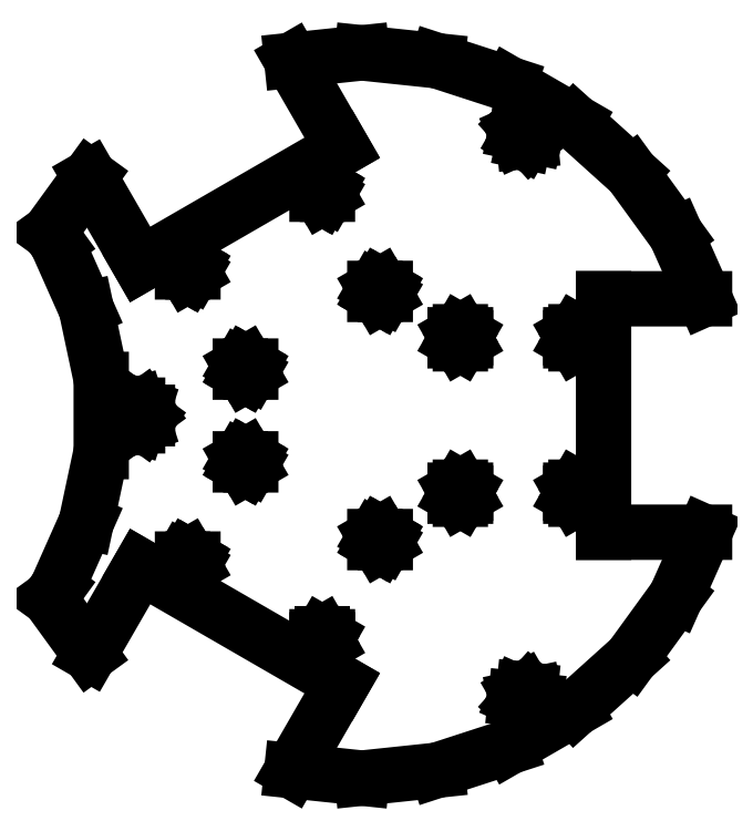
<metadata>
{"format":"dxf","ext":"dxf","renderer":"ezdxf+matplotlib","layout":"modelspace","background":"white","min_lineweight":24,"dpi":150}
</metadata>
<code>
0
SECTION
2
ENTITIES
0
LINE
8
0
10
-52
20
-43.32
30
0
11
-52
21
-41.57
31
0
0
LINE
8
0
10
-52
20
-41.57
30
0
11
-50.49
21
-40.69
31
0
0
LINE
8
0
10
-50.49
20
-40.69
30
0
11
-48.97
21
-41.57
31
0
0
LINE
8
0
10
-48.97
20
-41.57
30
0
11
-48.97
21
-43.32
31
0
0
LINE
8
0
10
-48.97
20
-43.32
30
0
11
-50.49
21
-44.19
31
0
0
LINE
8
0
10
-50.49
20
-44.19
30
0
11
-52
21
-43.32
31
0
0
LINE
8
0
10
-67.85
20
-0.9268
30
0
11
-67.85
21
0.9267
31
0
0
LINE
8
0
10
-67.85
20
0.9267
30
0
11
-66.76
21
2.428
31
0
0
LINE
8
0
10
-66.76
20
2.428
30
0
11
-65
21
3
31
0
0
LINE
8
0
10
-65
20
3
30
0
11
-63.24
21
2.427
31
0
0
LINE
8
0
10
-63.24
20
2.427
30
0
11
-62.15
21
0.9269
31
0
0
LINE
8
0
10
-62.15
20
0.9269
30
0
11
-62.15
21
-0.9265
31
0
0
LINE
8
0
10
-62.15
20
-0.9265
30
0
11
-63.24
21
-2.427
31
0
0
LINE
8
0
10
-63.24
20
-2.427
30
0
11
-65
21
-3
31
0
0
LINE
8
0
10
-65
20
-3
30
0
11
-66.76
21
-2.427
31
0
0
LINE
8
0
10
-66.76
20
-2.427
30
0
11
-67.85
21
-0.9268
31
0
0
LINE
8
0
10
-13.03
20
-65.82
30
0
11
-13.03
21
-64.07
31
0
0
LINE
8
0
10
-13.03
20
-64.07
30
0
11
-11.51
21
-63.19
31
0
0
LINE
8
0
10
-11.51
20
-63.19
30
0
11
-9.999
21
-64.07
31
0
0
LINE
8
0
10
-9.999
20
-64.07
30
0
11
-9.999
21
-65.82
31
0
0
LINE
8
0
10
-9.999
20
-65.82
30
0
11
-11.51
21
-66.69
31
0
0
LINE
8
0
10
-11.51
20
-66.69
30
0
11
-13.03
21
-65.82
31
0
0
LINE
8
0
10
-35.25
20
-14.31
30
0
11
-35.25
21
-12.56
31
0
0
LINE
8
0
10
-35.25
20
-12.56
30
0
11
-33.74
21
-11.68
31
0
0
LINE
8
0
10
-33.74
20
-11.68
30
0
11
-32.22
21
-12.56
31
0
0
LINE
8
0
10
-32.22
20
-12.56
30
0
11
-32.22
21
-14.31
31
0
0
LINE
8
0
10
-32.22
20
-14.31
30
0
11
-33.74
21
-15.18
31
0
0
LINE
8
0
10
-33.74
20
-15.18
30
0
11
-35.25
21
-14.31
31
0
0
LINE
8
0
10
-35.25
20
12.56
30
0
11
-35.25
21
14.31
31
0
0
LINE
8
0
10
-35.25
20
14.31
30
0
11
-33.74
21
15.18
31
0
0
LINE
8
0
10
-33.74
20
15.18
30
0
11
-32.22
21
14.31
31
0
0
LINE
8
0
10
-32.22
20
14.31
30
0
11
-32.22
21
12.56
31
0
0
LINE
8
0
10
-32.22
20
12.56
30
0
11
-33.74
21
11.68
31
0
0
LINE
8
0
10
-33.74
20
11.68
30
0
11
-35.25
21
12.56
31
0
0
LINE
8
0
10
-52
20
41.57
30
0
11
-52
21
43.32
31
0
0
LINE
8
0
10
-52
20
43.32
30
0
11
-50.49
21
44.19
31
0
0
LINE
8
0
10
-50.49
20
44.19
30
0
11
-48.97
21
43.32
31
0
0
LINE
8
0
10
-48.97
20
43.32
30
0
11
-48.97
21
41.57
31
0
0
LINE
8
0
10
-48.97
20
41.57
30
0
11
-50.49
21
40.69
31
0
0
LINE
8
0
10
-50.49
20
40.69
30
0
11
-52
21
41.57
31
0
0
LINE
8
0
10
3.72
20
-36.81
30
0
11
3.72
21
-35.06
31
0
0
LINE
8
0
10
3.72
20
-35.06
30
0
11
5.235
21
-34.18
31
0
0
LINE
8
0
10
5.235
20
-34.18
30
0
11
6.751
21
-35.06
31
0
0
LINE
8
0
10
6.751
20
-35.06
30
0
11
6.751
21
-36.81
31
0
0
LINE
8
0
10
6.751
20
-36.81
30
0
11
5.235
21
-37.68
31
0
0
LINE
8
0
10
5.235
20
-37.68
30
0
11
3.72
21
-36.81
31
0
0
LINE
8
0
10
44.9
20
-83.77
30
0
11
44.52
21
-81.96
31
0
0
LINE
8
0
10
44.52
20
-81.96
30
0
11
45.27
21
-80.27
31
0
0
LINE
8
0
10
45.27
20
-80.27
30
0
11
46.88
21
-79.34
31
0
0
LINE
8
0
10
46.88
20
-79.34
30
0
11
48.72
21
-79.53
31
0
0
LINE
8
0
10
48.72
20
-79.53
30
0
11
50.1
21
-80.77
31
0
0
LINE
8
0
10
50.1
20
-80.77
30
0
11
50.48
21
-82.59
31
0
0
LINE
8
0
10
50.48
20
-82.59
30
0
11
49.73
21
-84.28
31
0
0
LINE
8
0
10
49.73
20
-84.28
30
0
11
48.12
21
-85.21
31
0
0
LINE
8
0
10
48.12
20
-85.21
30
0
11
46.28
21
-85.01
31
0
0
LINE
8
0
10
46.28
20
-85.01
30
0
11
44.9
21
-83.77
31
0
0
LINE
8
0
10
26.98
20
-23.38
30
0
11
26.98
21
-21.62
31
0
0
LINE
8
0
10
26.98
20
-21.62
30
0
11
28.5
21
-20.75
31
0
0
LINE
8
0
10
28.5
20
-20.75
30
0
11
30.02
21
-21.63
31
0
0
LINE
8
0
10
30.02
20
-21.63
30
0
11
30.02
21
-23.37
31
0
0
LINE
8
0
10
30.02
20
-23.37
30
0
11
28.5
21
-24.25
31
0
0
LINE
8
0
10
28.5
20
-24.25
30
0
11
26.98
21
-23.38
31
0
0
LINE
8
0
10
-90.57
20
-52.99
30
0
11
-88.4
21
-50
31
0
0
LINE
8
0
10
-88.4
20
-50
30
0
11
-79.89
21
-30.9
31
0
0
LINE
8
0
10
-79.89
20
-30.9
30
0
11
-75.55
21
-10.45
31
0
0
LINE
8
0
10
-75.55
20
-10.45
30
0
11
-75.55
21
10.45
31
0
0
LINE
8
0
10
-75.55
20
10.45
30
0
11
-79.89
21
30.9
31
0
0
LINE
8
0
10
-79.89
20
30.9
30
0
11
-88.4
21
50
31
0
0
LINE
8
0
10
-88.4
20
50
30
0
11
-90.57
21
52.99
31
0
0
LINE
8
0
10
-90.57
20
52.99
30
0
11
-78.9
21
69.06
31
0
0
LINE
8
0
10
-78.9
20
69.06
30
0
11
-64.27
21
43.72
31
0
0
LINE
8
0
10
-64.27
20
43.72
30
0
11
-5.728
21
77.52
31
0
0
LINE
8
0
10
-5.728
20
77.52
30
0
11
-20.36
21
102.9
31
0
0
LINE
8
0
10
-20.36
20
102.9
30
0
11
-0.0001663
21
105
31
0
0
LINE
8
0
10
-0.0001663
20
105
30
0
11
21.83
21
102.7
31
0
0
LINE
8
0
10
21.83
20
102.7
30
0
11
42.71
21
95.92
31
0
0
LINE
8
0
10
42.71
20
95.92
30
0
11
61.72
21
84.95
31
0
0
LINE
8
0
10
61.72
20
84.95
30
0
11
78.03
21
70.26
31
0
0
LINE
8
0
10
78.03
20
70.26
30
0
11
90.93
21
52.5
31
0
0
LINE
8
0
10
90.93
20
52.5
30
0
11
99.26
21
33.8
31
0
0
LINE
8
0
10
99.26
20
33.8
30
0
11
70
21
33.8
31
0
0
LINE
8
0
10
70
20
33.8
30
0
11
70
21
-33.8
31
0
0
LINE
8
0
10
70
20
-33.8
30
0
11
99.26
21
-33.8
31
0
0
LINE
8
0
10
99.26
20
-33.8
30
0
11
90.93
21
-52.5
31
0
0
LINE
8
0
10
90.93
20
-52.5
30
0
11
78.03
21
-70.26
31
0
0
LINE
8
0
10
78.03
20
-70.26
30
0
11
61.72
21
-84.95
31
0
0
LINE
8
0
10
61.72
20
-84.95
30
0
11
42.71
21
-95.92
31
0
0
LINE
8
0
10
42.71
20
-95.92
30
0
11
21.83
21
-102.7
31
0
0
LINE
8
0
10
21.83
20
-102.7
30
0
11
0.0001663
21
-105
31
0
0
LINE
8
0
10
0.0001663
20
-105
30
0
11
-20.36
21
-102.9
31
0
0
LINE
8
0
10
-20.36
20
-102.9
30
0
11
-5.728
21
-77.52
31
0
0
LINE
8
0
10
-5.728
20
-77.52
30
0
11
-64.27
21
-43.72
31
0
0
LINE
8
0
10
-64.27
20
-43.72
30
0
11
-78.9
21
-69.06
31
0
0
LINE
8
0
10
-78.9
20
-69.06
30
0
11
-90.57
21
-52.99
31
0
0
LINE
8
0
10
3.72
20
35.06
30
0
11
3.72
21
36.81
31
0
0
LINE
8
0
10
3.72
20
36.81
30
0
11
5.235
21
37.68
31
0
0
LINE
8
0
10
5.235
20
37.68
30
0
11
6.751
21
36.81
31
0
0
LINE
8
0
10
6.751
20
36.81
30
0
11
6.751
21
35.06
31
0
0
LINE
8
0
10
6.751
20
35.06
30
0
11
5.236
21
34.18
31
0
0
LINE
8
0
10
5.236
20
34.18
30
0
11
3.72
21
35.06
31
0
0
LINE
8
0
10
-13.03
20
64.07
30
0
11
-13.03
21
65.82
31
0
0
LINE
8
0
10
-13.03
20
65.82
30
0
11
-11.51
21
66.69
31
0
0
LINE
8
0
10
-11.51
20
66.69
30
0
11
-9.999
21
65.82
31
0
0
LINE
8
0
10
-9.999
20
65.82
30
0
11
-9.999
21
64.07
31
0
0
LINE
8
0
10
-9.999
20
64.07
30
0
11
-11.51
21
63.19
31
0
0
LINE
8
0
10
-11.51
20
63.19
30
0
11
-13.03
21
64.07
31
0
0
LINE
8
0
10
26.98
20
21.63
30
0
11
26.98
21
23.38
31
0
0
LINE
8
0
10
26.98
20
23.38
30
0
11
28.5
21
24.25
31
0
0
LINE
8
0
10
28.5
20
24.25
30
0
11
30.02
21
23.38
31
0
0
LINE
8
0
10
30.02
20
23.38
30
0
11
30.02
21
21.63
31
0
0
LINE
8
0
10
30.02
20
21.63
30
0
11
28.5
21
20.75
31
0
0
LINE
8
0
10
28.5
20
20.75
30
0
11
26.98
21
21.63
31
0
0
LINE
8
0
10
60.49
20
-23.38
30
0
11
60.48
21
-21.62
31
0
0
LINE
8
0
10
60.48
20
-21.62
30
0
11
62
21
-20.75
31
0
0
LINE
8
0
10
62
20
-20.75
30
0
11
63.52
21
-21.63
31
0
0
LINE
8
0
10
63.52
20
-21.63
30
0
11
63.52
21
-23.37
31
0
0
LINE
8
0
10
63.52
20
-23.37
30
0
11
62
21
-24.25
31
0
0
LINE
8
0
10
62
20
-24.25
30
0
11
60.49
21
-23.38
31
0
0
LINE
8
0
10
60.48
20
21.63
30
0
11
60.48
21
23.38
31
0
0
LINE
8
0
10
60.48
20
23.38
30
0
11
62
21
24.25
31
0
0
LINE
8
0
10
62
20
24.25
30
0
11
63.52
21
23.38
31
0
0
LINE
8
0
10
63.52
20
23.38
30
0
11
63.52
21
21.63
31
0
0
LINE
8
0
10
63.52
20
21.63
30
0
11
62
21
20.75
31
0
0
LINE
8
0
10
62
20
20.75
30
0
11
60.48
21
21.63
31
0
0
LINE
8
0
10
45.27
20
80.26
30
0
11
44.52
21
81.96
31
0
0
LINE
8
0
10
44.52
20
81.96
30
0
11
44.9
21
83.77
31
0
0
LINE
8
0
10
44.9
20
83.77
30
0
11
46.28
21
85.01
31
0
0
LINE
8
0
10
46.28
20
85.01
30
0
11
48.12
21
85.21
31
0
0
LINE
8
0
10
48.12
20
85.21
30
0
11
49.73
21
84.28
31
0
0
LINE
8
0
10
49.73
20
84.28
30
0
11
50.48
21
82.59
31
0
0
LINE
8
0
10
50.48
20
82.59
30
0
11
50.1
21
80.77
31
0
0
LINE
8
0
10
50.1
20
80.77
30
0
11
48.72
21
79.53
31
0
0
LINE
8
0
10
48.72
20
79.53
30
0
11
46.88
21
79.34
31
0
0
LINE
8
0
10
46.88
20
79.34
30
0
11
45.27
21
80.26
31
0
0
LINE
8
hole cross hairs
10
-65
20
3
30
0
11
-65
21
-3
31
0
0
LINE
8
hole cross hairs
10
-67.85
20
-3.914e-05
30
0
11
-62.15
21
0.0001904
31
0
0
LINE
8
hole cross hairs
10
47.8
20
-79.44
30
0
11
47.2
21
-85.11
31
0
0
LINE
8
hole cross hairs
10
44.52
20
-81.96
30
0
11
50.48
21
-82.59
31
0
0
LINE
8
hole cross hairs
10
48.12
20
85.21
30
0
11
46.88
21
79.34
31
0
0
LINE
8
hole cross hairs
10
50.29
20
81.68
30
0
11
44.71
21
82.87
31
0
0
LINE
8
hole cross hairs
10
63.52
20
22.5
30
0
11
60.48
21
22.5
31
0
0
LINE
8
hole cross hairs
10
30.02
20
22.5
30
0
11
26.98
21
22.5
31
0
0
LINE
8
hole cross hairs
10
30.02
20
-22.5
30
0
11
26.98
21
-22.5
31
0
0
LINE
8
hole cross hairs
10
60.48
20
-22.5
30
0
11
63.52
21
-22.5
31
0
0
LINE
8
hole cross hairs
10
5.993
20
-34.62
30
0
11
4.478
21
-37.24
31
0
0
LINE
8
hole cross hairs
10
-32.98
20
-12.12
30
0
11
-34.49
21
-14.74
31
0
0
LINE
8
hole cross hairs
10
-9.999
20
-64.94
30
0
11
-13.03
21
-64.94
31
0
0
LINE
8
hole cross hairs
10
-49.73
20
-41.13
30
0
11
-51.24
21
-43.76
31
0
0
LINE
8
hole cross hairs
10
5.993
20
37.24
30
0
11
4.478
21
34.62
31
0
0
LINE
8
hole cross hairs
10
-10.76
20
66.26
30
0
11
-12.27
21
63.63
31
0
0
LINE
8
hole cross hairs
10
-49.73
20
43.76
30
0
11
-51.24
21
41.13
31
0
0
LINE
8
hole cross hairs
10
-32.98
20
14.74
30
0
11
-34.49
21
12.12
31
0
0
LINE
8
hole cross hairs
10
-13.03
20
65.82
30
0
11
-9.999
21
64.07
31
0
0
LINE
8
hole cross hairs
10
3.72
20
36.81
30
0
11
6.751
21
35.06
31
0
0
LINE
8
hole cross hairs
10
-52
20
43.32
30
0
11
-48.97
21
41.57
31
0
0
LINE
8
hole cross hairs
10
-35.25
20
14.31
30
0
11
-32.22
21
12.56
31
0
0
LINE
8
hole cross hairs
10
28.5
20
24.25
30
0
11
28.5
21
20.75
31
0
0
LINE
8
hole cross hairs
10
28.5
20
-20.75
30
0
11
28.5
21
-24.25
31
0
0
LINE
8
hole cross hairs
10
62
20
24.25
30
0
11
62
21
20.75
31
0
0
LINE
8
hole cross hairs
10
62
20
-20.75
30
0
11
62
21
-24.25
31
0
0
LINE
8
hole cross hairs
10
3.72
20
-35.06
30
0
11
6.751
21
-36.81
31
0
0
LINE
8
hole cross hairs
10
-32.22
20
-14.31
30
0
11
-35.25
21
-12.56
31
0
0
LINE
8
hole cross hairs
10
-52
20
-41.57
30
0
11
-48.97
21
-43.32
31
0
0
LINE
8
hole cross hairs
10
-11.51
20
-63.19
30
0
11
-11.51
21
-66.69
31
0
0
ENDSEC
0
EOF

</code>
